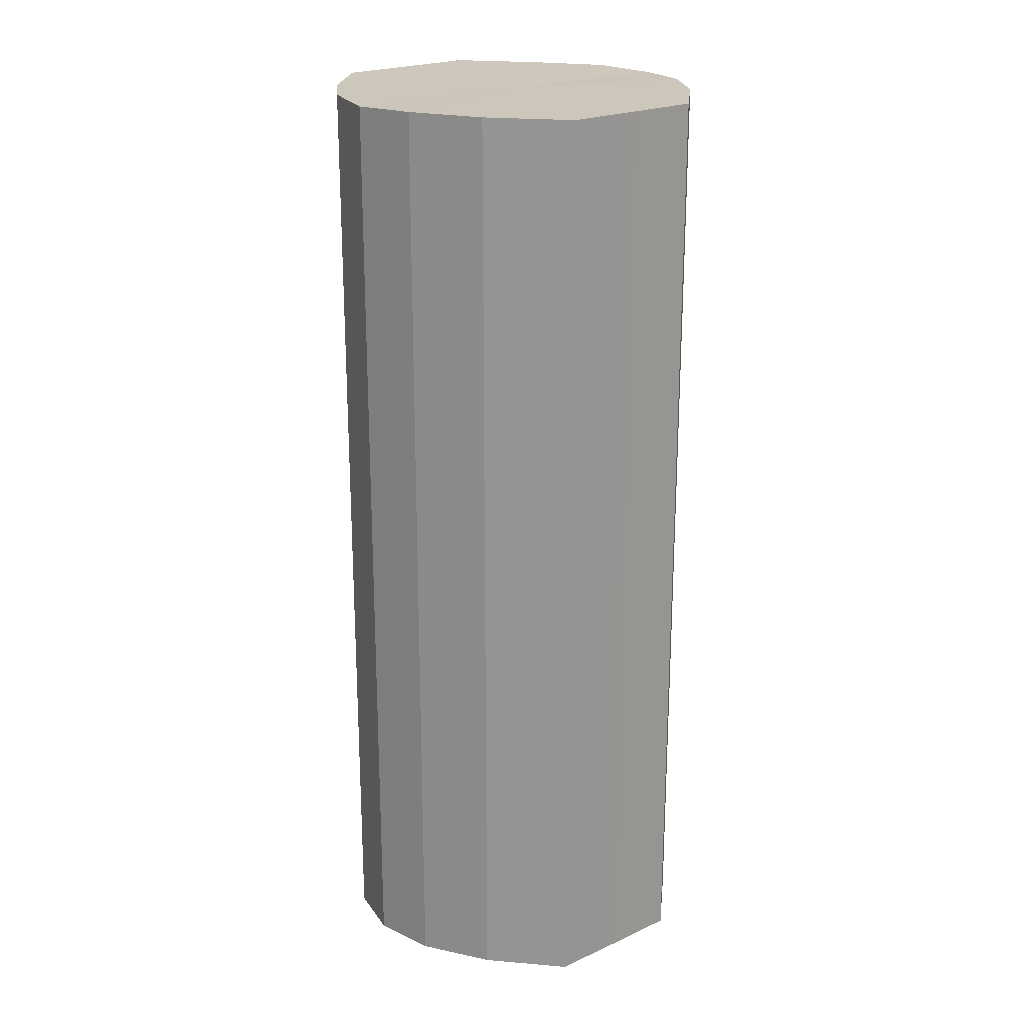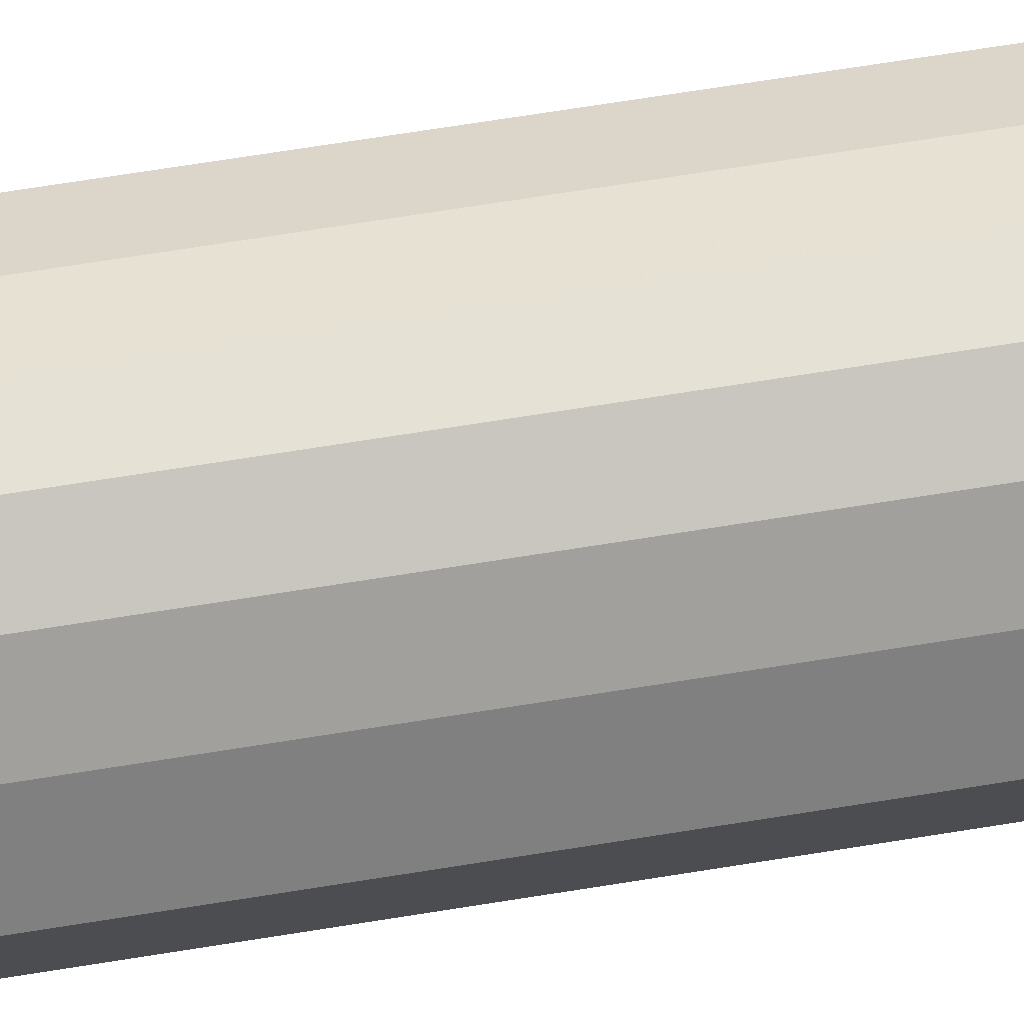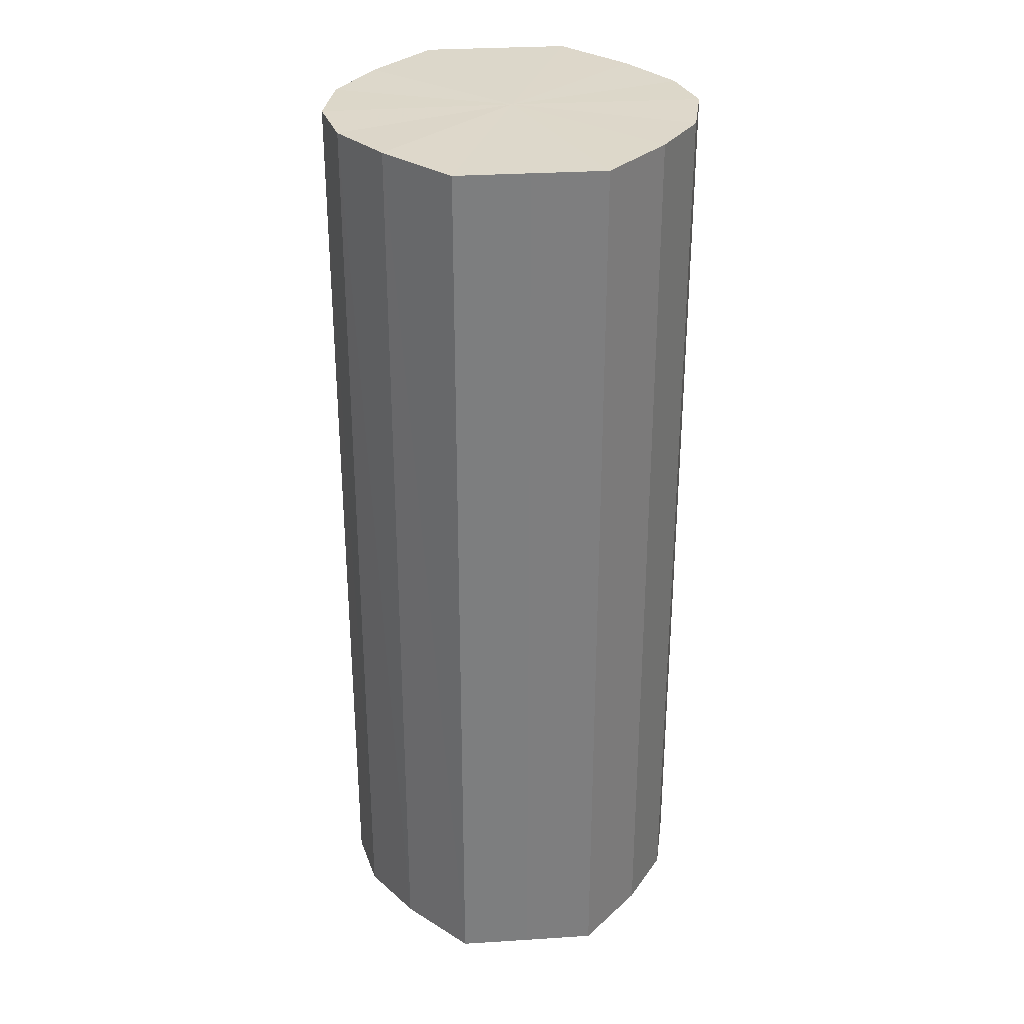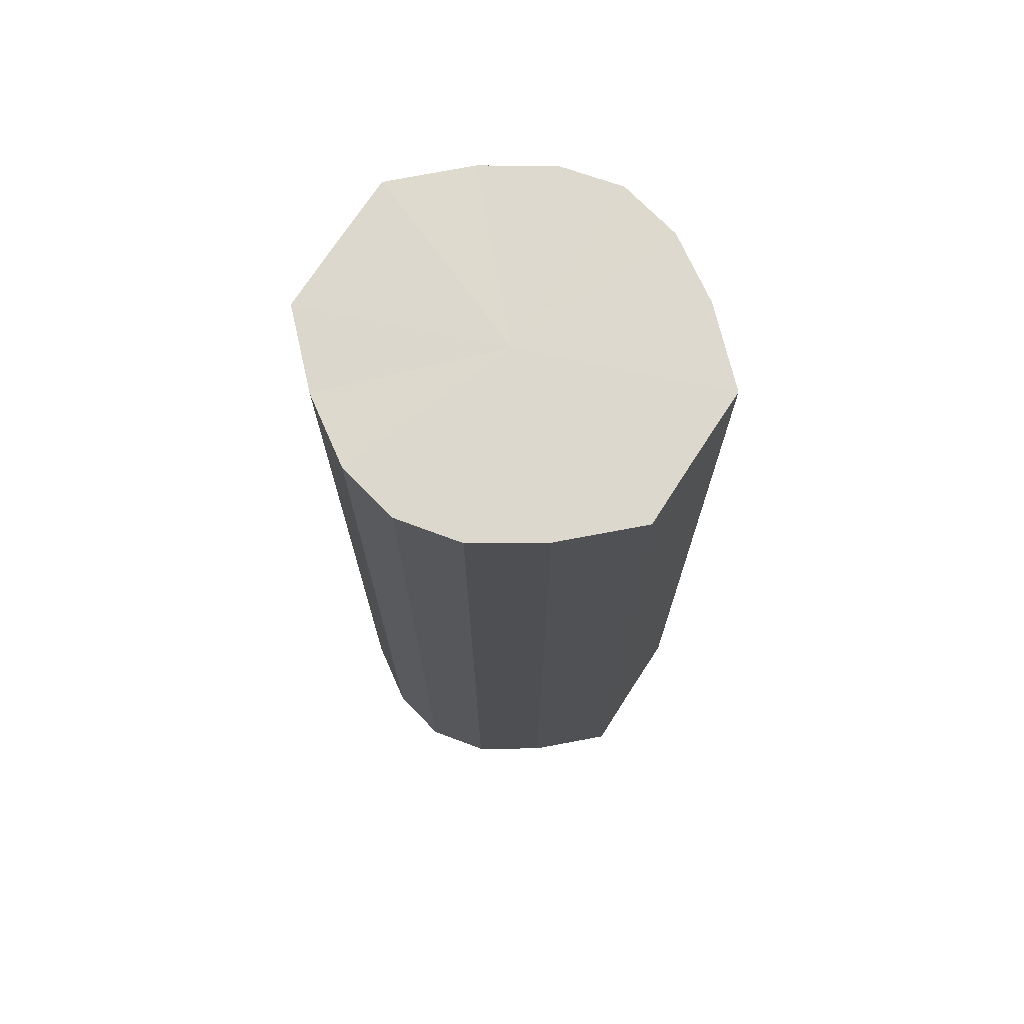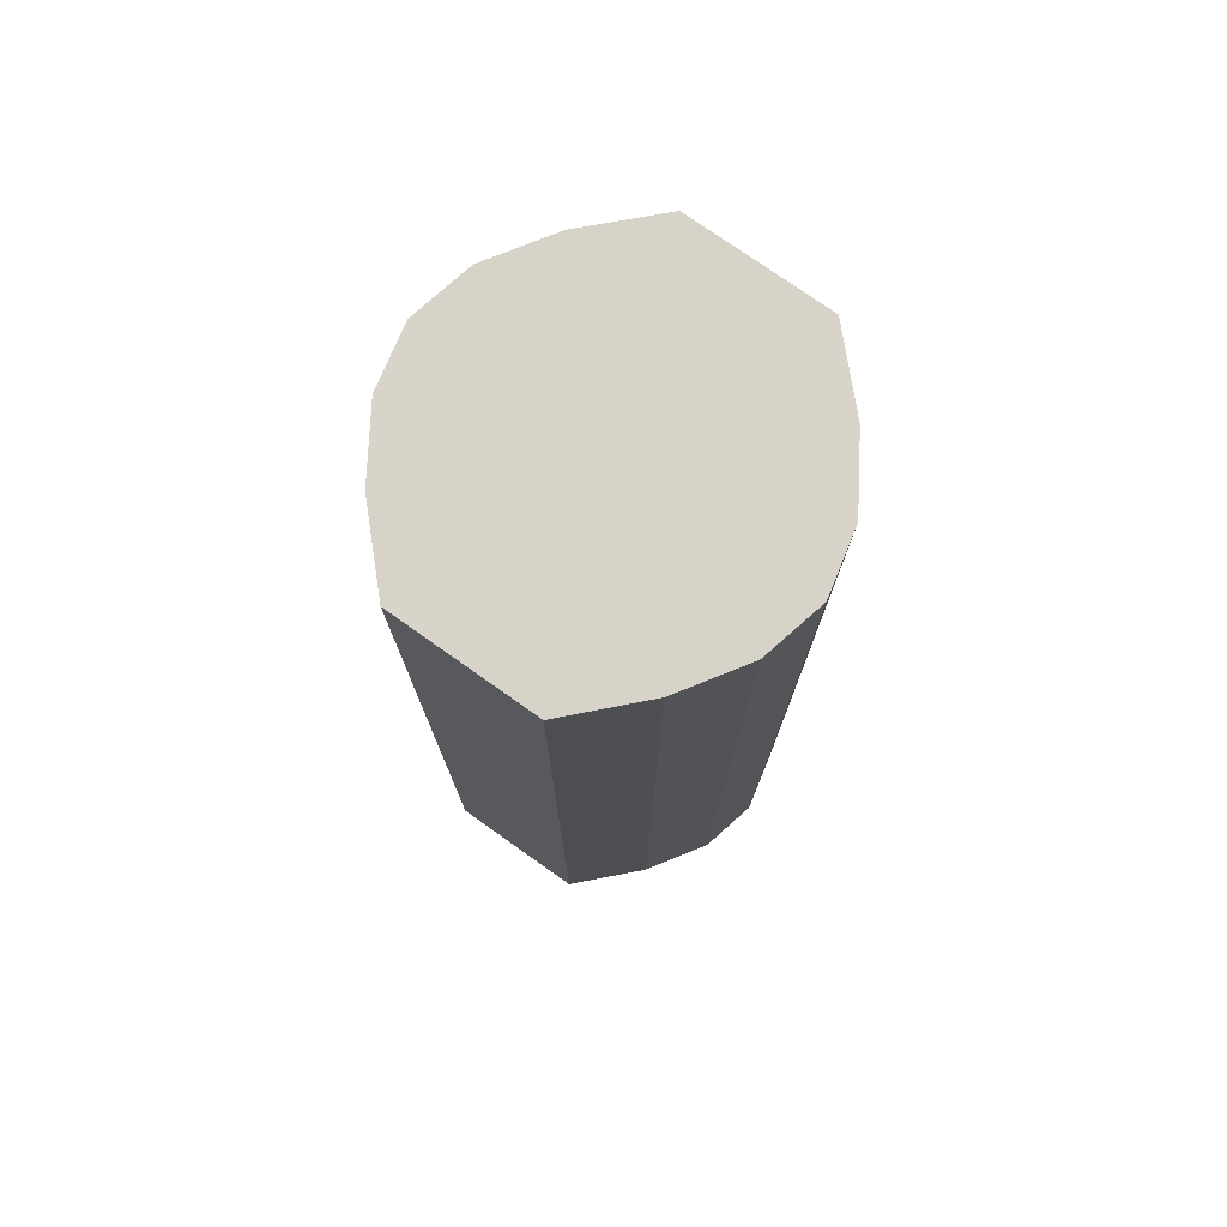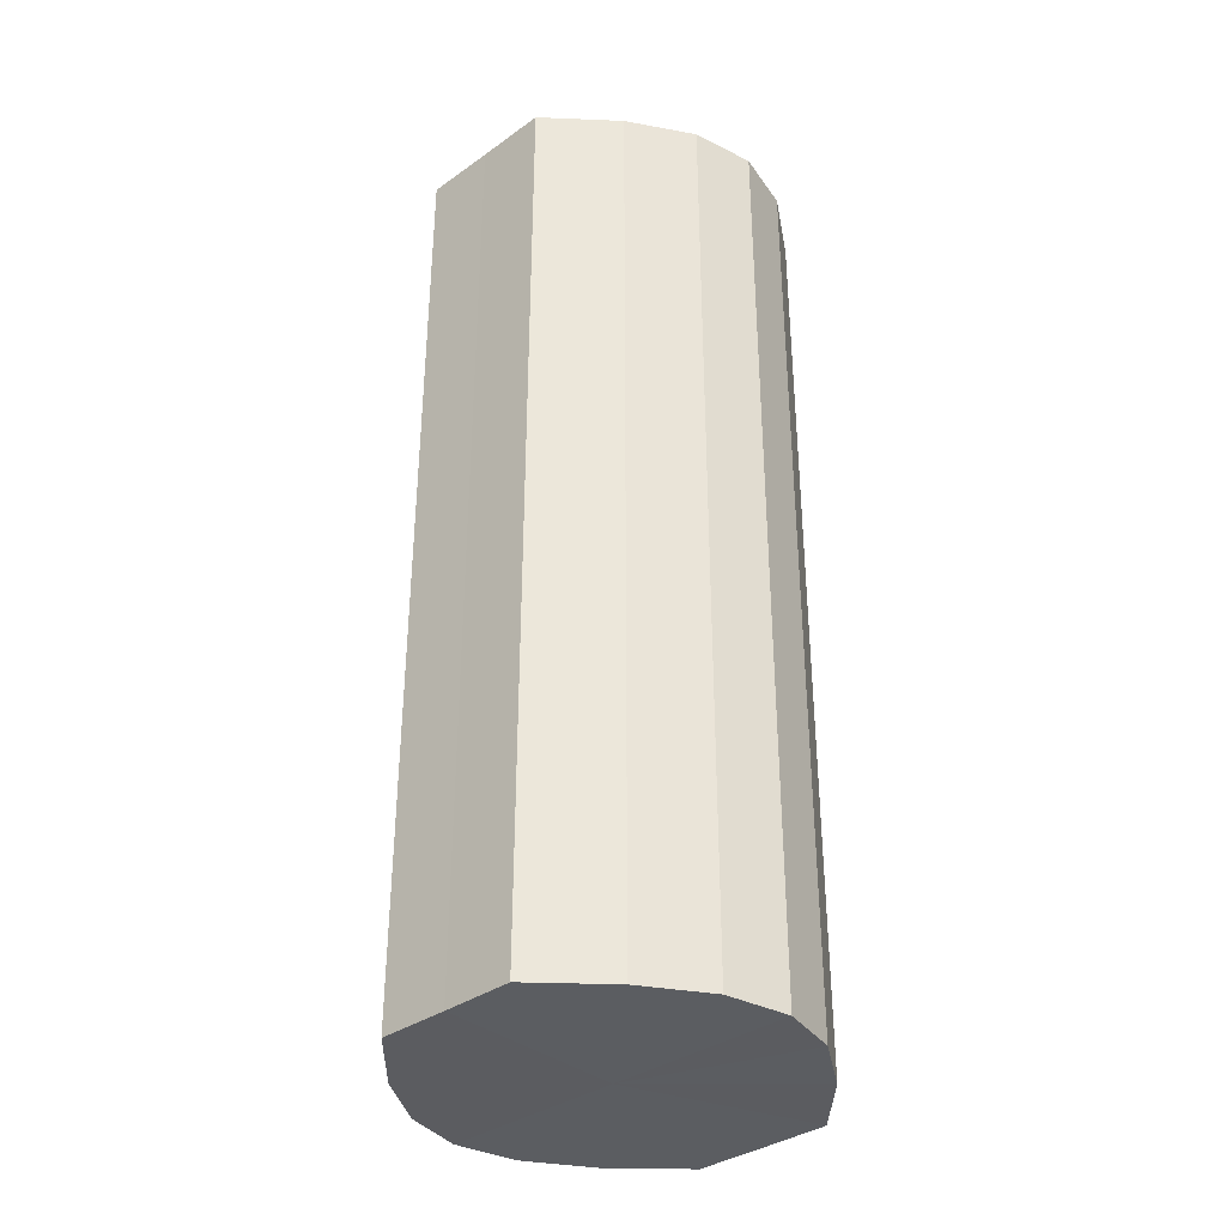
<metadata>
{"format":"obj","ext":"obj","renderer":"f3d","projection":"perspective","resolution":1024,"background":"white","views":[{"elev":21.5,"azim":-127.9,"up":"+Y"},{"elev":76.4,"azim":-98.8,"up":"+Z"},{"elev":31.0,"azim":-95.3,"up":"+Y"},{"elev":72.1,"azim":32.9,"up":"+Y"},{"elev":76.0,"azim":125.3,"up":"+Y"},{"elev":-35.4,"azim":-46.8,"up":"+Y"}]}
</metadata>
<code>
o 9726
v 2245 1916 10.73
v 2245 1916 10.74
v 2245 1916 10.73
v 2245 1916 10.75
v 2245 1916 10.74
v 2245 1916 10.72
v 2245 1916 10.72
v 2245 1916 10.75
v 2245 1916 10.75
v 2245 1916 10.71
v 2245 1916 10.71
v 2245 1916 10.76
v 2245 1916 10.75
v 2245 1916 10.7
v 2245 1916 10.7
v 2245 1916 10.75
v 2245 1916 10.76
v 2245 1916 10.7
v 2245 1916 10.7
v 2245 1916 10.75
v 2245 1916 10.75
v 2245 1916 10.7
v 2245 1916 10.7
v 2245 1916 10.74
v 2245 1916 10.75
v 2245 1916 10.71
v 2245 1916 10.71
v 2245 1916 10.73
v 2245 1916 10.74
v 2245 1916 10.72
v 2245 1916 10.72
v 2245 1916 10.73
v 2245 1916 10.73
v 2245 1916 10.74
v 2245 1916 10.74
v 2245 1916 10.75
v 2245 1916 10.75
v 2245 1916 10.72
v 2245 1916 10.73
v 2245 1916 10.71
v 2245 1916 10.72
v 2245 1916 10.75
v 2245 1916 10.75
v 2245 1916 10.7
v 2245 1916 10.71
v 2245 1916 10.7
v 2245 1916 10.7
v 2245 1916 10.76
v 2245 1916 10.76
v 2245 1916 10.7
v 2245 1916 10.7
v 2245 1916 10.71
v 2245 1916 10.7
v 2245 1916 10.75
v 2245 1916 10.75
v 2245 1916 10.72
v 2245 1916 10.71
v 2245 1916 10.73
v 2245 1916 10.72
v 2245 1916 10.75
v 2245 1916 10.75
v 2245 1916 10.74
v 2245 1916 10.73
v 2245 1916 10.74
v 2245 1916 10.73
v 2245 1916 10.74
v 2245 1916 10.73
v 2245 1916 10.75
v 2245 1916 10.72
v 2245 1916 10.75
v 2245 1916 10.71
v 2245 1916 10.76
v 2245 1916 10.7
v 2245 1916 10.75
v 2245 1916 10.7
v 2245 1916 10.75
v 2245 1916 10.7
v 2245 1916 10.74
v 2245 1916 10.71
v 2245 1916 10.73
v 2245 1916 10.72
v 2245 1916 10.73
v 2245 1916 10.73
v 2245 1916 10.74
v 2245 1916 10.72
v 2245 1916 10.75
v 2245 1916 10.71
v 2245 1916 10.75
v 2245 1916 10.7
v 2245 1916 10.76
v 2245 1916 10.7
v 2245 1916 10.75
v 2245 1916 10.7
v 2245 1916 10.75
v 2245 1916 10.71
v 2245 1916 10.74
v 2245 1916 10.72
v 2245 1916 10.73
f 1 2 3
f 2 4 5
f 6 1 7
f 4 8 9
f 10 6 11
f 8 12 13
f 14 10 15
f 12 16 17
f 18 14 19
f 16 20 21
f 22 18 23
f 20 24 25
f 26 22 27
f 24 28 29
f 30 26 31
f 28 30 32
f 33 34 35
f 35 36 37
f 38 39 33
f 40 41 38
f 37 42 43
f 44 45 40
f 46 47 44
f 43 48 49
f 50 51 46
f 52 53 50
f 49 54 55
f 56 57 52
f 58 59 56
f 55 60 61
f 62 63 58
f 61 64 62
f 65 66 67
f 65 68 66
f 65 67 69
f 65 70 68
f 65 69 71
f 65 72 70
f 65 71 73
f 65 74 72
f 65 73 75
f 65 76 74
f 65 75 77
f 65 78 76
f 65 77 79
f 65 80 78
f 65 79 81
f 65 81 80
f 82 83 84
f 82 85 83
f 82 84 86
f 82 87 85
f 82 86 88
f 82 89 87
f 82 88 90
f 82 91 89
f 82 90 92
f 82 93 91
f 82 92 94
f 82 95 93
f 82 94 96
f 82 97 95
f 82 96 98
f 82 98 97

</code>
